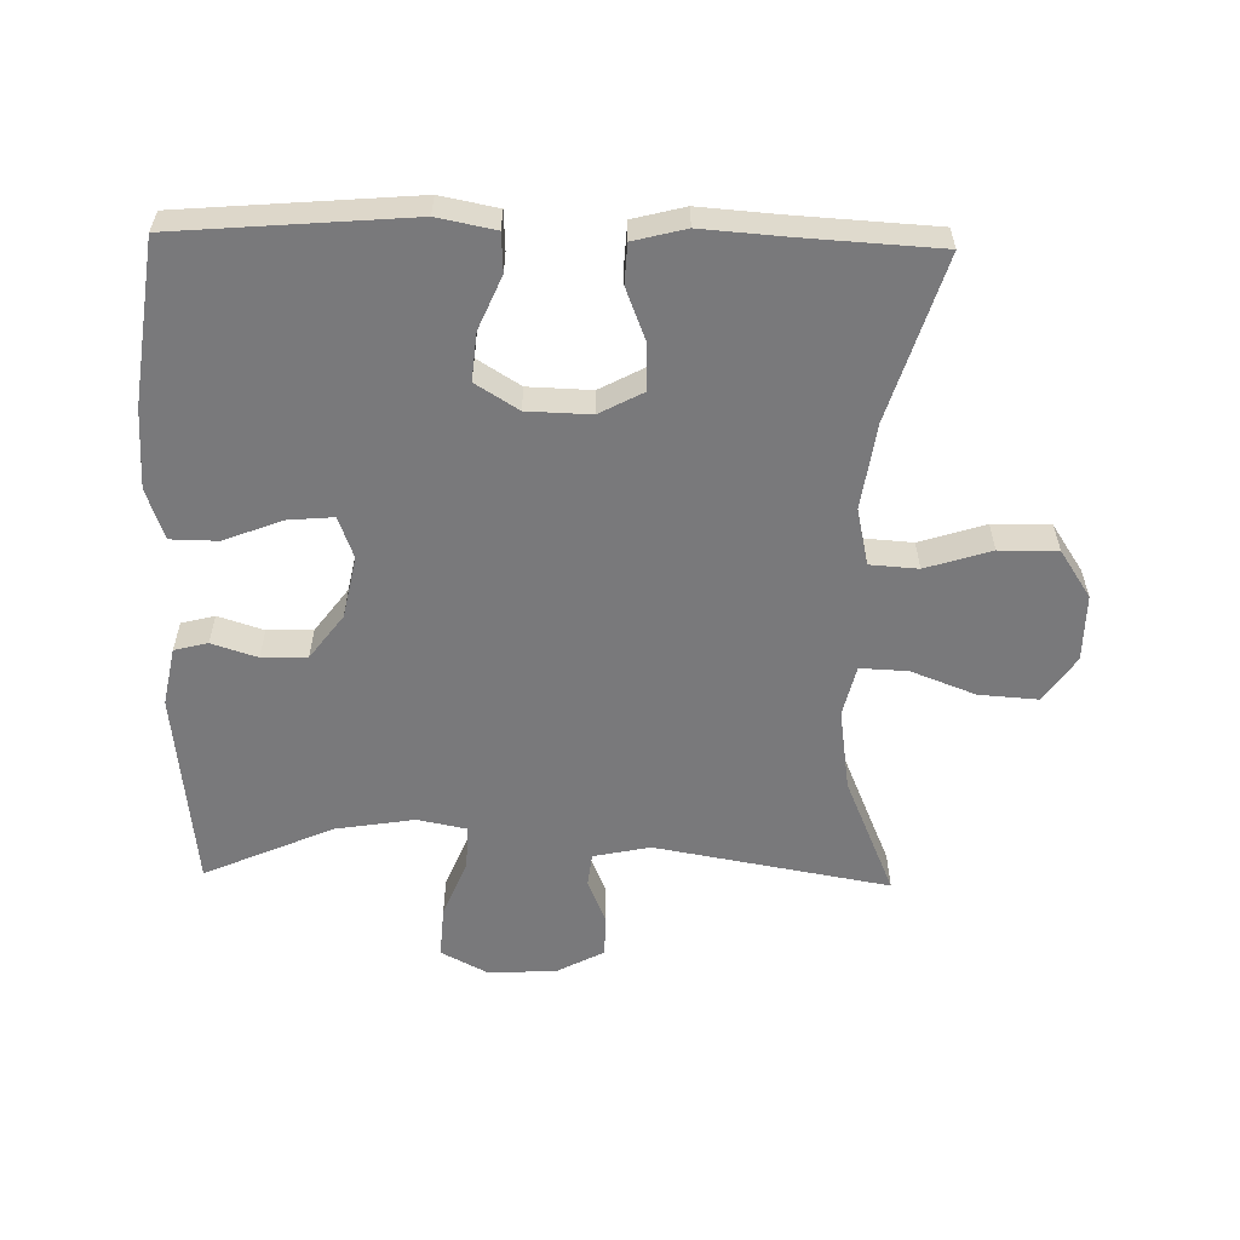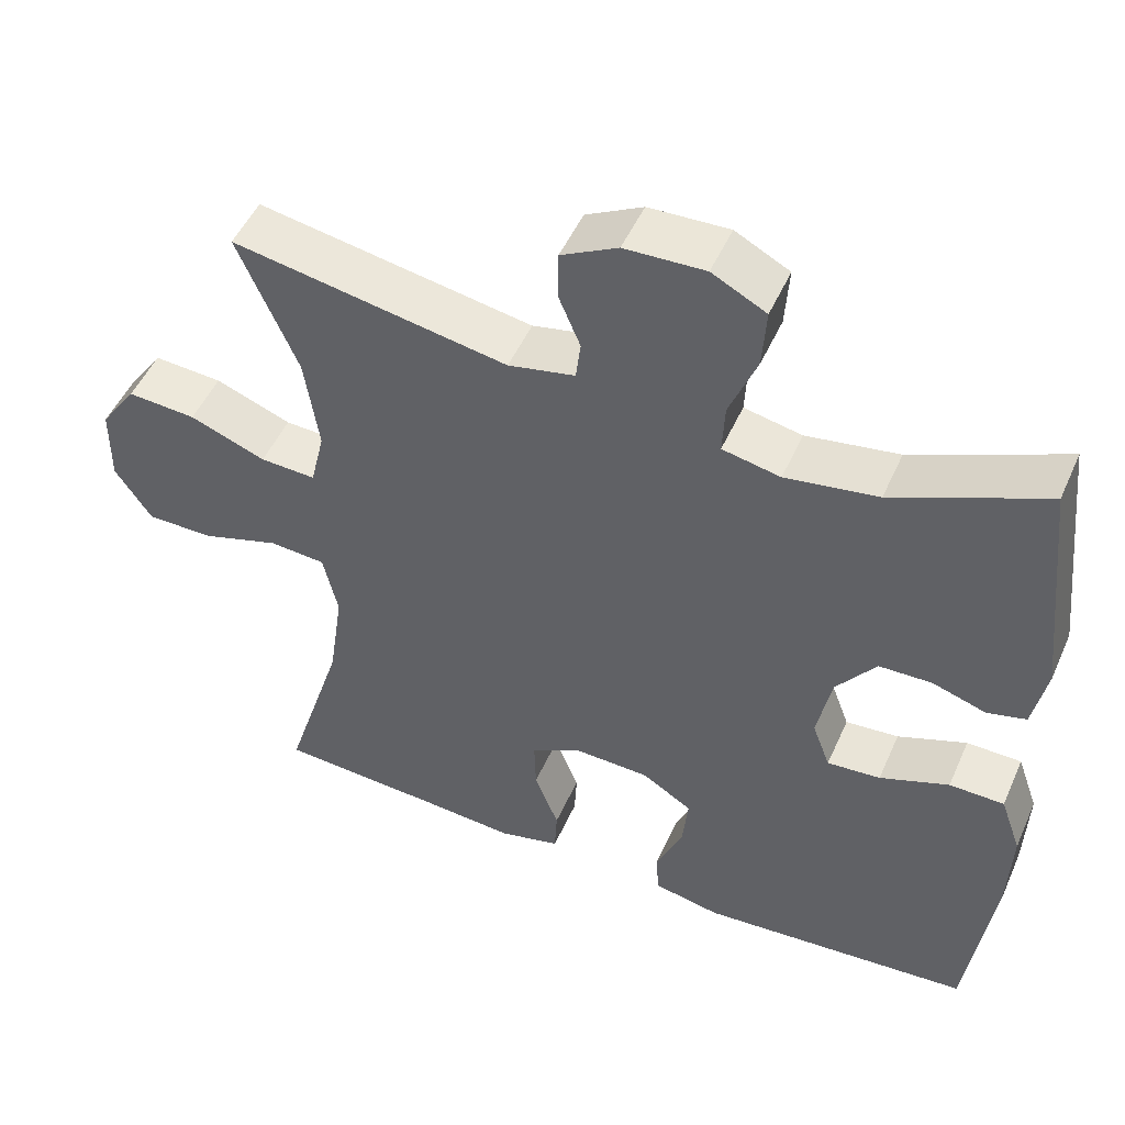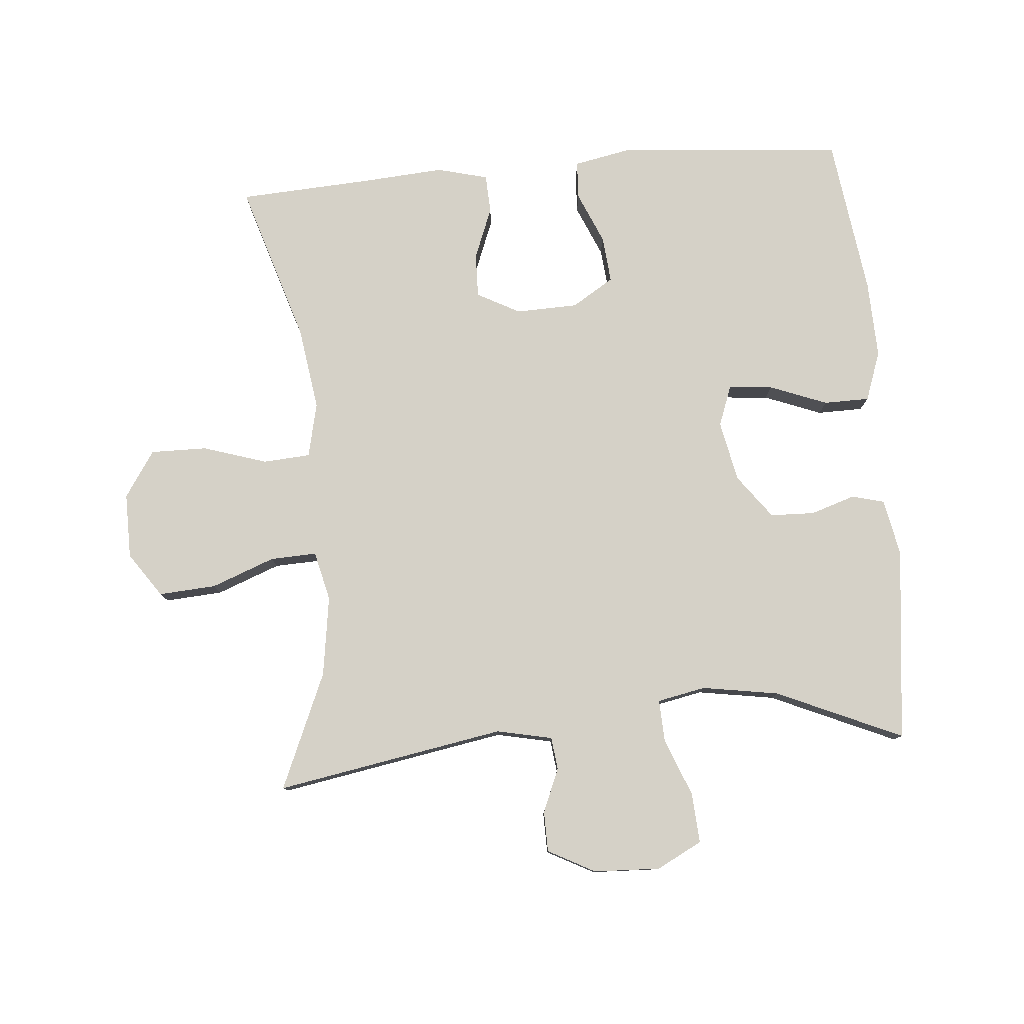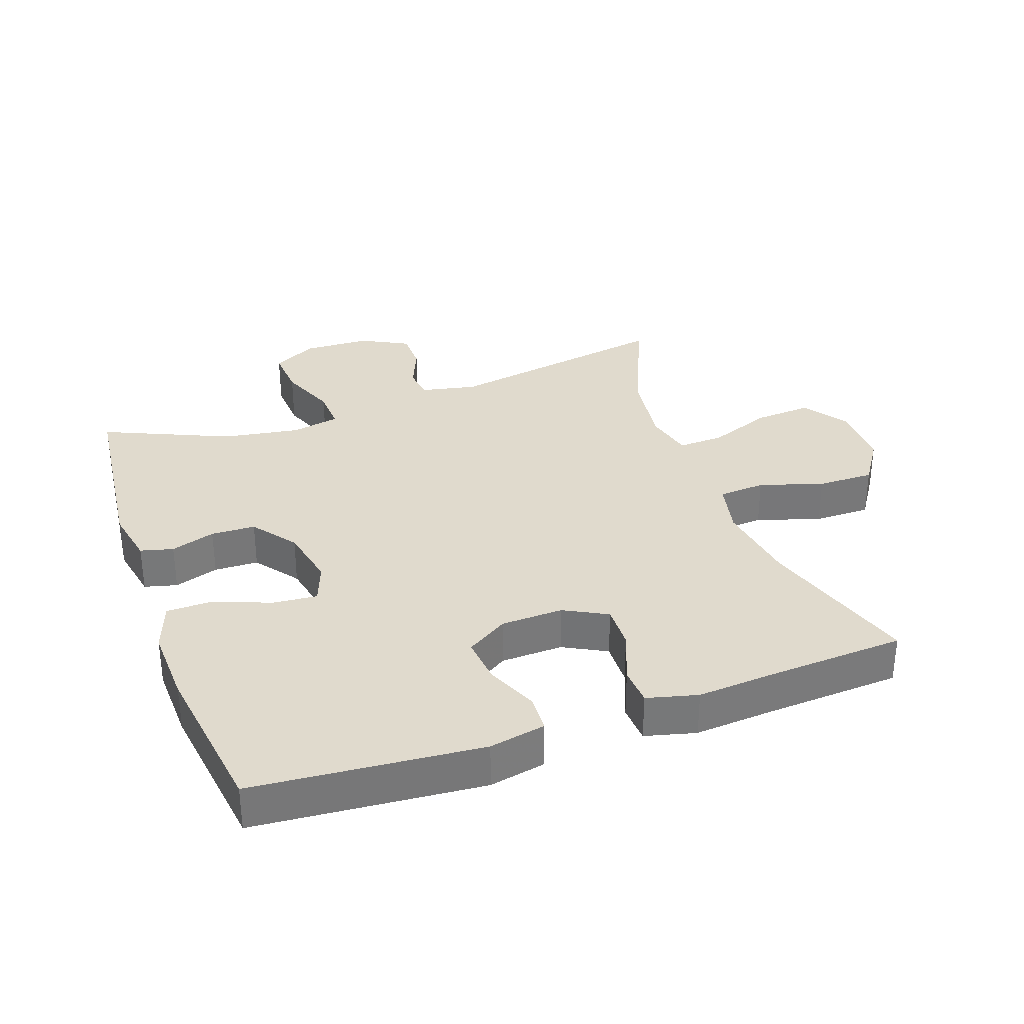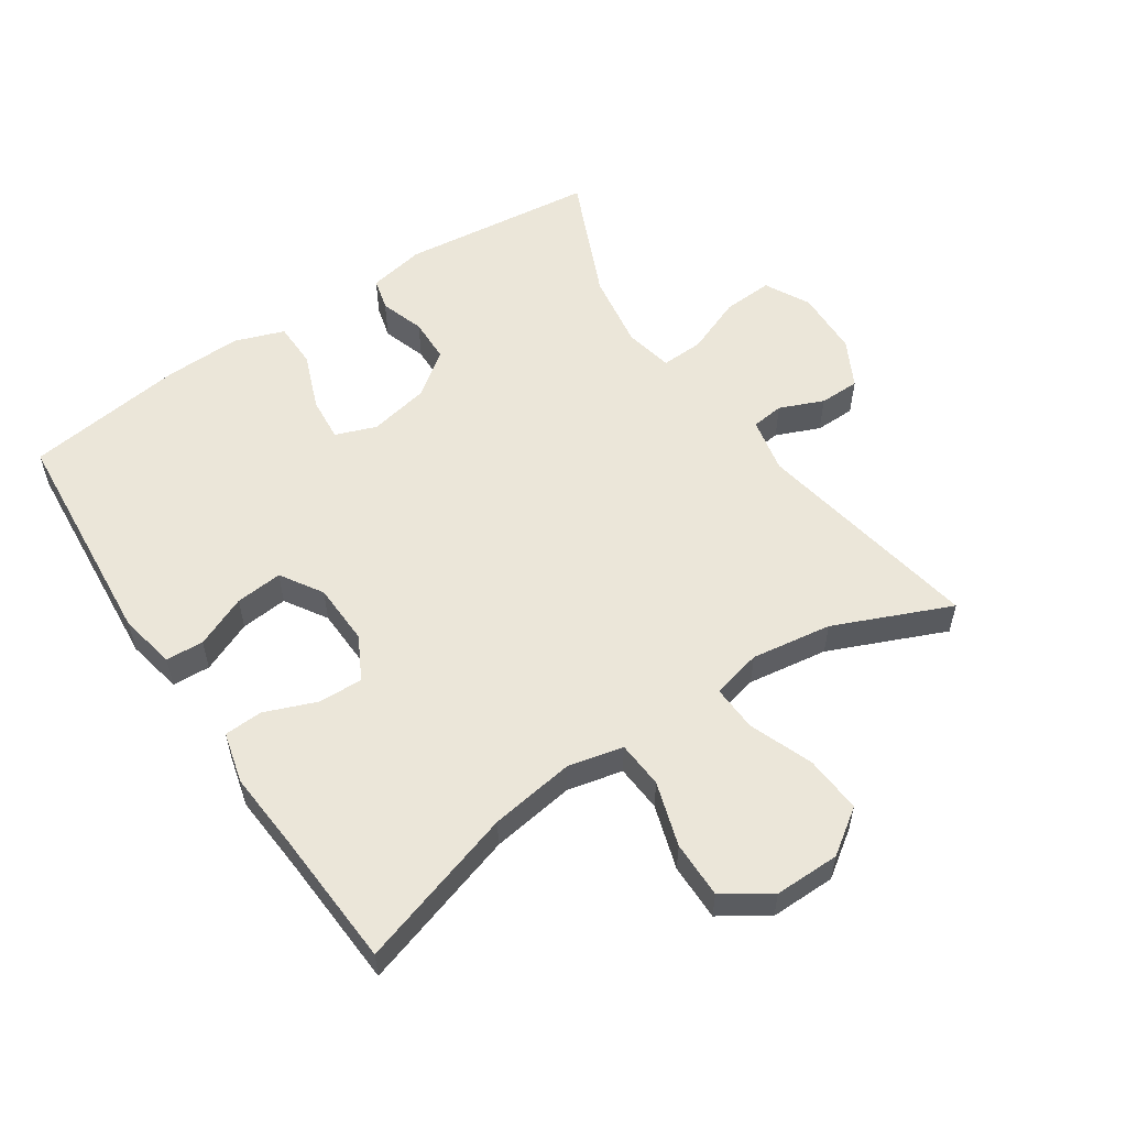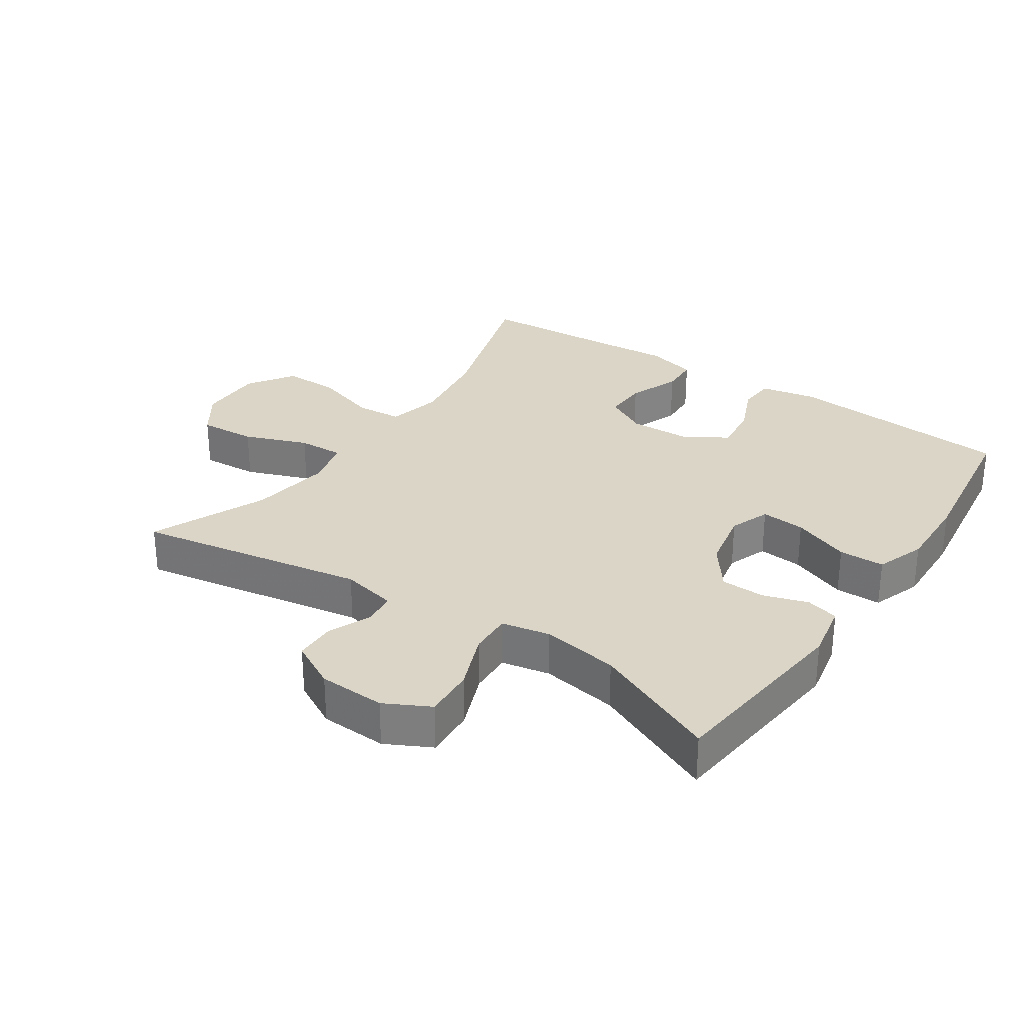
<metadata>
{"format":"obj","ext":"obj","renderer":"f3d","projection":"perspective","resolution":1024,"background":"white","views":[{"elev":-57.9,"azim":178.7,"up":"+Y"},{"elev":49.9,"azim":23.5,"up":"+Z"},{"elev":79.1,"azim":-4.8,"up":"+Y"},{"elev":33.0,"azim":160.4,"up":"+Y"},{"elev":55.7,"azim":-123.8,"up":"+Y"},{"elev":29.6,"azim":34.1,"up":"+Y"}]}
</metadata>
<code>
v -0.5 0.07 0.5
v -0.149 0.07 0.438
v -0.064 0.07 0.456
v -0.058 0.07 0.506
v -0.086 0.07 0.573
v -0.085 0.07 0.635
v -0.013 0.07 0.673
v 0.089 0.07 0.677
v 0.158 0.07 0.641
v 0.153 0.07 0.564
v 0.118 0.07 0.476
v 0.115 0.07 0.411
v 0.189 0.07 0.396
v 0.307 0.07 0.415
v 0.5 0.07 0.5
v 0.533 0.07 0.202
v 0.516 0.07 0.115
v 0.466 0.07 0.102
v 0.398 0.07 0.124
v 0.33 0.07 0.122
v 0.28 0.07 0.055
v 0.261 0.07 -0.038
v 0.284 0.07 -0.1
v 0.352 0.07 -0.094
v 0.44 0.07 -0.06
v 0.51 0.07 -0.061
v 0.537 0.07 -0.137
v 0.533 0.07 -0.256
v 0.5 0.07 -0.5
v 0.151 0.07 -0.529
v 0.065 0.07 -0.512
v 0.062 0.07 -0.454
v 0.096 0.07 -0.375
v 0.103 0.07 -0.303
v 0.039 0.07 -0.263
v -0.056 0.07 -0.26
v -0.122 0.07 -0.295
v -0.12 0.07 -0.363
v -0.089 0.07 -0.442
v -0.092 0.07 -0.501
v -0.17 0.07 -0.521
v -0.292 0.07 -0.512
v -0.5 0.07 -0.5
v -0.424 0.07 -0.256
v -0.405 0.07 -0.127
v -0.424 0.07 -0.043
v -0.496 0.07 -0.038
v -0.594 0.07 -0.069
v -0.681 0.07 -0.07
v -0.728 0.07 0.001
v -0.727 0.07 0.101
v -0.68 0.07 0.169
v -0.592 0.07 0.163
v -0.495 0.07 0.126
v -0.424 0.07 0.123
v -0.406 0.07 0.199
v -0.424 0.07 0.322
v -0.5 0 0.5
v -0.149 0 0.438
v -0.064 0 0.456
v -0.058 0 0.506
v -0.086 0 0.573
v -0.085 0 0.635
v -0.013 0 0.673
v 0.089 0 0.677
v 0.158 0 0.641
v 0.153 0 0.564
v 0.118 0 0.476
v 0.115 0 0.411
v 0.189 0 0.396
v 0.307 0 0.415
v 0.5 0 0.5
v 0.533 0 0.202
v 0.516 0 0.115
v 0.466 0 0.102
v 0.398 0 0.124
v 0.33 0 0.122
v 0.28 0 0.055
v 0.261 0 -0.038
v 0.284 0 -0.1
v 0.352 0 -0.094
v 0.44 0 -0.06
v 0.51 0 -0.061
v 0.537 0 -0.137
v 0.533 0 -0.256
v 0.5 0 -0.5
v 0.151 0 -0.529
v 0.065 0 -0.512
v 0.062 0 -0.454
v 0.096 0 -0.375
v 0.103 0 -0.303
v 0.039 0 -0.263
v -0.056 0 -0.26
v -0.122 0 -0.295
v -0.12 0 -0.363
v -0.089 0 -0.442
v -0.092 0 -0.501
v -0.17 0 -0.521
v -0.292 0 -0.512
v -0.5 0 -0.5
v -0.424 0 -0.256
v -0.405 0 -0.127
v -0.424 0 -0.043
v -0.496 0 -0.038
v -0.594 0 -0.069
v -0.681 0 -0.07
v -0.728 0 0.001
v -0.727 0 0.101
v -0.68 0 0.169
v -0.592 0 0.163
v -0.495 0 0.126
v -0.424 0 0.123
v -0.406 0 0.199
v -0.424 0 0.322
f 52 53 54
f 51 52 54
f 50 51 54
f 49 50 54
f 48 49 54
f 47 48 54
f 46 47 54 55
f 45 46 55 56
f 42 43 44
f 42 44 45
f 41 42 45
f 40 41 45
f 39 40 45
f 38 39 45
f 37 38 45 56
f 31 32 33
f 30 31 33
f 29 30 33
f 28 29 33
f 27 28 33
f 26 27 33
f 25 26 33
f 24 25 33
f 23 24 33 34
f 22 23 34 35
f 17 18 19
f 16 17 19
f 15 16 19
f 14 15 19
f 13 14 19 20
f 12 13 20 21
f 9 10 11
f 8 9 11
f 7 8 11
f 6 7 11
f 5 6 11
f 4 5 11
f 3 4 11 12
f 22 35 36
f 21 22 36
f 12 21 36
f 3 12 36
f 2 3 36
f 2 36 37
f 1 2 37
f 57 1 37
f 37 56 57
f 111 110 109
f 111 109 108
f 111 108 107
f 111 107 106
f 111 106 105
f 111 105 104
f 112 111 104 103
f 113 112 103 102
f 101 100 99
f 102 101 99
f 102 99 98
f 102 98 97
f 102 97 96
f 102 96 95
f 113 102 95 94
f 90 89 88
f 90 88 87
f 90 87 86
f 90 86 85
f 90 85 84
f 90 84 83
f 90 83 82
f 90 82 81
f 91 90 81 80
f 92 91 80 79
f 76 75 74
f 76 74 73
f 76 73 72
f 76 72 71
f 77 76 71 70
f 78 77 70 69
f 68 67 66
f 68 66 65
f 68 65 64
f 68 64 63
f 68 63 62
f 68 62 61
f 69 68 61 60
f 93 92 79
f 93 79 78
f 93 78 69
f 93 69 60
f 93 60 59
f 94 93 59
f 94 59 58
f 94 58 114
f 114 113 94
f 1 58 59 2
f 2 59 60 3
f 3 60 61 4
f 4 61 62 5
f 5 62 63 6
f 6 63 64 7
f 7 64 65 8
f 8 65 66 9
f 9 66 67 10
f 10 67 68 11
f 11 68 69 12
f 12 69 70 13
f 13 70 71 14
f 14 71 72 15
f 15 72 73 16
f 16 73 74 17
f 17 74 75 18
f 18 75 76 19
f 19 76 77 20
f 20 77 78 21
f 21 78 79 22
f 22 79 80 23
f 23 80 81 24
f 24 81 82 25
f 25 82 83 26
f 26 83 84 27
f 27 84 85 28
f 28 85 86 29
f 29 86 87 30
f 30 87 88 31
f 31 88 89 32
f 32 89 90 33
f 33 90 91 34
f 34 91 92 35
f 35 92 93 36
f 36 93 94 37
f 37 94 95 38
f 38 95 96 39
f 39 96 97 40
f 40 97 98 41
f 41 98 99 42
f 42 99 100 43
f 43 100 101 44
f 44 101 102 45
f 45 102 103 46
f 46 103 104 47
f 47 104 105 48
f 48 105 106 49
f 49 106 107 50
f 50 107 108 51
f 51 108 109 52
f 52 109 110 53
f 53 110 111 54
f 54 111 112 55
f 55 112 113 56
f 56 113 114 57
f 57 114 58 1

</code>
